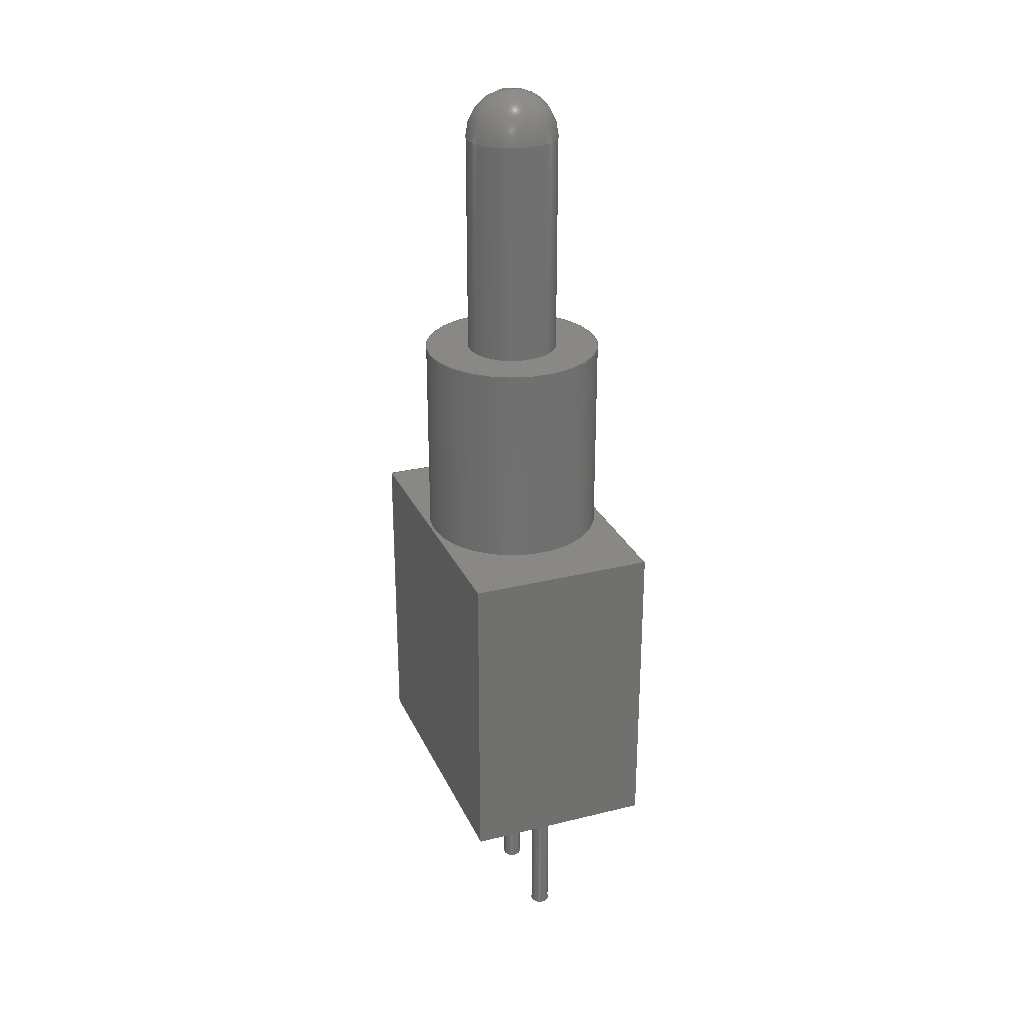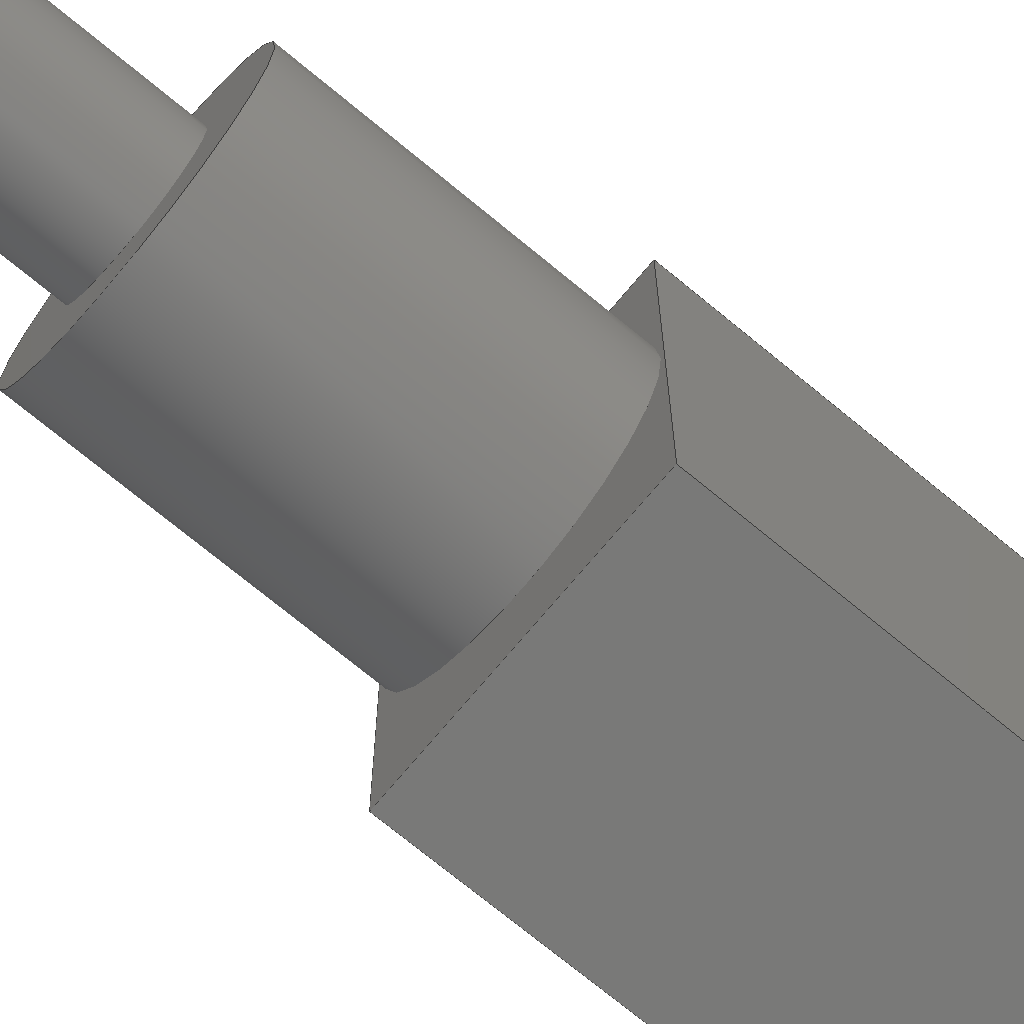
<metadata>
{"format":"step","ext":"stp","renderer":"f3d","projection":"perspective","resolution":1024,"background":"white","views":[{"elev":27.6,"azim":-20.7,"up":"+Y"},{"elev":-71.7,"azim":-129.7,"up":"+Z"}]}
</metadata>
<code>
ISO-10303-21;
DATA;
#1=MECHANICAL_CONTEXT('detailed design',#9,'mechanical');
#2=PRODUCT_RELATED_PRODUCT_CATEGORY('detail','',(#89));
#3=CC_DESIGN_SECURITY_CLASSIFICATION(#5,(#88));
#4=SECURITY_CLASSIFICATION_LEVEL('unclassified');
#5=SECURITY_CLASSIFICATION('name','Security for version',#4);
#6=SHAPE_DEFINITION_REPRESENTATION(#7,#435);
#7=PRODUCT_DEFINITION_SHAPE('','DefinitionDesc',#87);
#8=APPLICATION_PROTOCOL_DEFINITION('AP definition status',
'config_control_design',1994,#9);
#9=APPLICATION_CONTEXT(
'control the configuration of three dimensional design');
#10=DESIGN_CONTEXT('detailed design',#9,'design');
#11=PERSON_AND_ORGANIZATION_ROLE('creator');
#12=PERSON_AND_ORGANIZATION_ROLE('classification_officer');
#13=PERSON_AND_ORGANIZATION_ROLE('creator');
#14=PERSON_AND_ORGANIZATION_ROLE('design_supplier');
#15=PERSON_AND_ORGANIZATION_ROLE('design_owner');
#16=CC_DESIGN_PERSON_AND_ORGANIZATION_ASSIGNMENT(#48,#11,(#87));
#17=CC_DESIGN_PERSON_AND_ORGANIZATION_ASSIGNMENT(#51,#12,(#5));
#18=CC_DESIGN_PERSON_AND_ORGANIZATION_ASSIGNMENT(#52,#13,(#88));
#19=CC_DESIGN_PERSON_AND_ORGANIZATION_ASSIGNMENT(#53,#14,(#88));
#20=CC_DESIGN_PERSON_AND_ORGANIZATION_ASSIGNMENT(#54,#15,(#89));
#21=DATE_TIME_ROLE('creation_date');
#22=DATE_TIME_ROLE('classification_date');
#23=CC_DESIGN_DATE_AND_TIME_ASSIGNMENT(#77,#21,(#87));
#24=CC_DESIGN_DATE_AND_TIME_ASSIGNMENT(#80,#22,(#5));
#25=CC_DESIGN_APPROVAL(#84,(#87));
#26=CC_DESIGN_APPROVAL(#85,(#88));
#27=CC_DESIGN_APPROVAL(#86,(#5));
#28=APPROVAL_PERSON_ORGANIZATION(#47,#84,#55);
#29=APPROVAL_PERSON_ORGANIZATION(#49,#85,#56);
#30=APPROVAL_PERSON_ORGANIZATION(#50,#86,#57);
#31=ORGANIZATION('DEFINITION_APPROVEDBY_ORG_ID',
'DEFINITION_APPROVEDBY_ORG_NAME','DEFINITION_APPROVEDBY_ORG_DESCR');
#32=ORGANIZATION('DEF_CREATOR_ORG_ID','DEF_CREATOR_ORG_NAME',
'DEF_CREATOR_ORG_DESCR');
#33=ORGANIZATION('APPROVEDBY_ORG_ID','APPROVEDBY_ORG_NAME',
'APPROVEDBY_ORG_DESCR');
#34=ORGANIZATION('SECURITY_APPROVEDBY_ORG_ID',
'SECURITY_APPROVEDBY_ORG_NAME','SECURITY_APPROVEDBY_ORG_DESCR');
#35=ORGANIZATION('CLASSOFFICER_ORG_ID','CLASSOFFICER_ORG_NAME',
'CLASSOFFICER_ORG_DESCR');
#36=ORGANIZATION('CREATOR_ORG_ID','CREATOR_ORG_NAME',
'CREATOR_ORG_DESCR');
#37=ORGANIZATION('SUPPLIER_ORG_ID','SUPPLIER_ORG_NAME',
'SUPPLIER_ORG_DESCR');
#38=ORGANIZATION('OWNER_ORG_ID','OWNER_ORG_NAME','OWNER_ORG_DESCR');
#39=PERSON('DEFINITION_approverID','DEFINITION_APPROVEDBY_LASTNAME',
'DEFINITION_APPROVEDBY_FIRSTNAME',$,$,$);
#40=PERSON('DEF_createrID','DEF_CREATOR_LASTNAME',
'DEF_CREATOR_FIRSTNAME',$,$,$);
#41=PERSON('approverID','APPROVEDBY_LASTNAME','APPROVEDBY_FIRSTNAME',$,
$,$);
#42=PERSON('SECURITY_approverID','SECURITY_LASTNAME',
'SECURITY_APPROVEDBY_FIRSTNAME',$,$,$);
#43=PERSON('classifierID','CLASSOFFICER_LASTNAME',
'CLASSOFFICER_FIRSTNAME',$,$,$);
#44=PERSON('createrID','CREATOR_LASTNAME','CREATOR_FIRSTNAME',$,$,$);
#45=PERSON('supplierID','SUPPLIER_LASTNAME','SUPPLIER_FIRSTNAME',$,$,$);
#46=PERSON('ownerID','OWNER_LASTNAME','OWNER_FIRSTNAME',$,$,$);
#47=PERSON_AND_ORGANIZATION(#39,#31);
#48=PERSON_AND_ORGANIZATION(#40,#32);
#49=PERSON_AND_ORGANIZATION(#41,#33);
#50=PERSON_AND_ORGANIZATION(#42,#34);
#51=PERSON_AND_ORGANIZATION(#43,#35);
#52=PERSON_AND_ORGANIZATION(#44,#36);
#53=PERSON_AND_ORGANIZATION(#45,#37);
#54=PERSON_AND_ORGANIZATION(#46,#38);
#55=APPROVAL_ROLE('definition_approval');
#56=APPROVAL_ROLE('version_approval');
#57=APPROVAL_ROLE('security_approval');
#58=APPROVAL_DATE_TIME(#76,#84);
#59=APPROVAL_DATE_TIME(#78,#85);
#60=APPROVAL_DATE_TIME(#79,#86);
#61=COORDINATED_UNIVERSAL_TIME_OFFSET(0,0,.AHEAD.);
#62=COORDINATED_UNIVERSAL_TIME_OFFSET(0,0,.AHEAD.);
#63=COORDINATED_UNIVERSAL_TIME_OFFSET(0,0,.AHEAD.);
#64=COORDINATED_UNIVERSAL_TIME_OFFSET(0,0,.AHEAD.);
#65=COORDINATED_UNIVERSAL_TIME_OFFSET(0,0,.AHEAD.);
#66=LOCAL_TIME(1,59,42,#61);
#67=LOCAL_TIME(1,59,42,#62);
#68=LOCAL_TIME(1,59,42,#63);
#69=LOCAL_TIME(1,59,42,#64);
#70=LOCAL_TIME(1,59,42,#65);
#71=CALENDAR_DATE(2021,26,12);
#72=CALENDAR_DATE(2021,26,12);
#73=CALENDAR_DATE(2021,26,12);
#74=CALENDAR_DATE(2021,26,12);
#75=CALENDAR_DATE(2021,26,12);
#76=DATE_AND_TIME(#71,#66);
#77=DATE_AND_TIME(#72,#67);
#78=DATE_AND_TIME(#73,#68);
#79=DATE_AND_TIME(#74,#69);
#80=DATE_AND_TIME(#75,#70);
#81=APPROVAL_STATUS('not_yet_approved');
#82=APPROVAL_STATUS('not_yet_approved');
#83=APPROVAL_STATUS('not_yet_approved');
#84=APPROVAL(#81,'defintion approval');
#85=APPROVAL(#82,'version approval');
#86=APPROVAL(#83,'security approval');
#87=PRODUCT_DEFINITION('DefinitionID','DefinitionDesc',#88,#10);
#88=PRODUCT_DEFINITION_FORMATION_WITH_SPECIFIED_SOURCE(
'PRODUCT_VERSION_ID','PRODUCT_VERSION_DESCR',#89,.NOT_KNOWN.);
#89=PRODUCT('','LR switch','',(#1));
#90=(
LENGTH_UNIT()
NAMED_UNIT(*)
SI_UNIT(.MILLI.,.METRE.)
);
#91=(
NAMED_UNIT(*)
PLANE_ANGLE_UNIT()
SI_UNIT($,.RADIAN.)
);
#92=(
NAMED_UNIT(*)
SI_UNIT($,.STERADIAN.)
SOLID_ANGLE_UNIT()
);
#93=UNCERTAINTY_MEASURE_WITH_UNIT(LENGTH_MEASURE(1e-06),#90,
'DISTANCE_ACCURACY_VALUE',
'Maximum model space distance between geometric entities at asserted c
onnectivities');
#94=(
GEOMETRIC_REPRESENTATION_CONTEXT(3)
GLOBAL_UNCERTAINTY_ASSIGNED_CONTEXT((#93))
GLOBAL_UNIT_ASSIGNED_CONTEXT((#92,#91,#90))
REPRESENTATION_CONTEXT('ID1','3D')
);
#95=SPHERICAL_SURFACE('',#305,1.27);
#96=VECTOR('',#340,1);
#97=VECTOR('',#341,1);
#98=VECTOR('',#342,1);
#99=VECTOR('',#343,1);
#100=VECTOR('',#360,1);
#101=VECTOR('',#361,1);
#102=VECTOR('',#362,1);
#103=VECTOR('',#364,1);
#104=VECTOR('',#365,1);
#105=VECTOR('',#367,1);
#106=VECTOR('',#368,1);
#107=VECTOR('',#370,1);
#108=LINE('',#391,#96);
#109=LINE('',#394,#97);
#110=LINE('',#396,#98);
#111=LINE('',#398,#99);
#112=LINE('',#412,#100);
#113=LINE('',#415,#101);
#114=LINE('',#416,#102);
#115=LINE('',#418,#103);
#116=LINE('',#420,#104);
#117=LINE('',#422,#105);
#118=LINE('',#424,#106);
#119=LINE('',#426,#107);
#120=PLANE('',#295);
#121=PLANE('',#299);
#122=PLANE('',#303);
#123=PLANE('',#304);
#124=PLANE('',#312);
#125=PLANE('',#313);
#126=PLANE('',#314);
#127=PLANE('',#315);
#128=PLANE('',#316);
#129=PLANE('',#317);
#130=VERTEX_POINT('',#374);
#131=VERTEX_POINT('',#376);
#132=VERTEX_POINT('',#380);
#133=VERTEX_POINT('',#382);
#134=VERTEX_POINT('',#386);
#135=VERTEX_POINT('',#388);
#136=VERTEX_POINT('',#392);
#137=VERTEX_POINT('',#393);
#138=VERTEX_POINT('',#395);
#139=VERTEX_POINT('',#397);
#140=VERTEX_POINT('',#401);
#141=VERTEX_POINT('',#404);
#142=VERTEX_POINT('',#407);
#143=VERTEX_POINT('',#409);
#144=VERTEX_POINT('',#413);
#145=VERTEX_POINT('',#414);
#146=VERTEX_POINT('',#419);
#147=VERTEX_POINT('',#423);
#148=CIRCLE('',#293,0.254);
#149=CIRCLE('',#294,0.254);
#150=CIRCLE('',#297,0.254);
#151=CIRCLE('',#298,0.254);
#152=CIRCLE('',#301,0.254);
#153=CIRCLE('',#302,0.254);
#154=CIRCLE('',#306,1.27);
#155=CIRCLE('',#308,1.27);
#156=CIRCLE('',#310,2.477);
#157=CIRCLE('',#311,2.477);
#158=EDGE_CURVE('',#130,#130,#148,.T.);
#159=EDGE_CURVE('',#131,#131,#149,.T.);
#160=EDGE_CURVE('',#132,#132,#150,.T.);
#161=EDGE_CURVE('',#133,#133,#151,.T.);
#162=EDGE_CURVE('',#134,#134,#152,.T.);
#163=EDGE_CURVE('',#135,#135,#153,.T.);
#164=EDGE_CURVE('',#136,#137,#108,.T.);
#165=EDGE_CURVE('',#138,#136,#109,.T.);
#166=EDGE_CURVE('',#139,#138,#110,.T.);
#167=EDGE_CURVE('',#137,#139,#111,.T.);
#168=EDGE_CURVE('',#140,#140,#154,.T.);
#169=EDGE_CURVE('',#141,#141,#155,.T.);
#170=EDGE_CURVE('',#142,#142,#156,.T.);
#171=EDGE_CURVE('',#143,#143,#157,.T.);
#172=EDGE_CURVE('',#144,#145,#112,.T.);
#173=EDGE_CURVE('',#138,#145,#113,.T.);
#174=EDGE_CURVE('',#136,#144,#114,.T.);
#175=EDGE_CURVE('',#145,#146,#115,.T.);
#176=EDGE_CURVE('',#139,#146,#116,.T.);
#177=EDGE_CURVE('',#146,#147,#117,.T.);
#178=EDGE_CURVE('',#137,#147,#118,.T.);
#179=EDGE_CURVE('',#147,#144,#119,.T.);
#180=ORIENTED_EDGE('',*,*,#158,.T.);
#181=ORIENTED_EDGE('',*,*,#159,.F.);
#182=ORIENTED_EDGE('',*,*,#158,.F.);
#183=ORIENTED_EDGE('',*,*,#160,.T.);
#184=ORIENTED_EDGE('',*,*,#161,.F.);
#185=ORIENTED_EDGE('',*,*,#160,.F.);
#186=ORIENTED_EDGE('',*,*,#162,.T.);
#187=ORIENTED_EDGE('',*,*,#163,.F.);
#188=ORIENTED_EDGE('',*,*,#162,.F.);
#189=ORIENTED_EDGE('',*,*,#159,.T.);
#190=ORIENTED_EDGE('',*,*,#161,.T.);
#191=ORIENTED_EDGE('',*,*,#163,.T.);
#192=ORIENTED_EDGE('',*,*,#164,.F.);
#193=ORIENTED_EDGE('',*,*,#165,.F.);
#194=ORIENTED_EDGE('',*,*,#166,.F.);
#195=ORIENTED_EDGE('',*,*,#167,.F.);
#196=ORIENTED_EDGE('',*,*,#168,.T.);
#197=ORIENTED_EDGE('',*,*,#169,.F.);
#198=ORIENTED_EDGE('',*,*,#168,.F.);
#199=ORIENTED_EDGE('',*,*,#170,.T.);
#200=ORIENTED_EDGE('',*,*,#171,.F.);
#201=ORIENTED_EDGE('',*,*,#169,.T.);
#202=ORIENTED_EDGE('',*,*,#170,.F.);
#203=ORIENTED_EDGE('',*,*,#172,.T.);
#204=ORIENTED_EDGE('',*,*,#173,.F.);
#205=ORIENTED_EDGE('',*,*,#165,.T.);
#206=ORIENTED_EDGE('',*,*,#174,.T.);
#207=ORIENTED_EDGE('',*,*,#175,.T.);
#208=ORIENTED_EDGE('',*,*,#176,.F.);
#209=ORIENTED_EDGE('',*,*,#166,.T.);
#210=ORIENTED_EDGE('',*,*,#173,.T.);
#211=ORIENTED_EDGE('',*,*,#177,.T.);
#212=ORIENTED_EDGE('',*,*,#178,.F.);
#213=ORIENTED_EDGE('',*,*,#167,.T.);
#214=ORIENTED_EDGE('',*,*,#176,.T.);
#215=ORIENTED_EDGE('',*,*,#179,.T.);
#216=ORIENTED_EDGE('',*,*,#174,.F.);
#217=ORIENTED_EDGE('',*,*,#164,.T.);
#218=ORIENTED_EDGE('',*,*,#178,.T.);
#219=ORIENTED_EDGE('',*,*,#171,.T.);
#220=ORIENTED_EDGE('',*,*,#172,.F.);
#221=ORIENTED_EDGE('',*,*,#179,.F.);
#222=ORIENTED_EDGE('',*,*,#177,.F.);
#223=ORIENTED_EDGE('',*,*,#175,.F.);
#224=EDGE_LOOP('',(#180));
#225=EDGE_LOOP('',(#181));
#226=EDGE_LOOP('',(#182));
#227=EDGE_LOOP('',(#183));
#228=EDGE_LOOP('',(#184));
#229=EDGE_LOOP('',(#185));
#230=EDGE_LOOP('',(#186));
#231=EDGE_LOOP('',(#187));
#232=EDGE_LOOP('',(#188));
#233=EDGE_LOOP('',(#189));
#234=EDGE_LOOP('',(#190));
#235=EDGE_LOOP('',(#191));
#236=EDGE_LOOP('',(#192,#193,#194,#195));
#237=EDGE_LOOP('',(#196));
#238=EDGE_LOOP('',(#197));
#239=EDGE_LOOP('',(#198));
#240=EDGE_LOOP('',(#199));
#241=EDGE_LOOP('',(#200));
#242=EDGE_LOOP('',(#201));
#243=EDGE_LOOP('',(#202));
#244=EDGE_LOOP('',(#203,#204,#205,#206));
#245=EDGE_LOOP('',(#207,#208,#209,#210));
#246=EDGE_LOOP('',(#211,#212,#213,#214));
#247=EDGE_LOOP('',(#215,#216,#217,#218));
#248=EDGE_LOOP('',(#219));
#249=EDGE_LOOP('',(#220,#221,#222,#223));
#250=FACE_BOUND('',#224,.T.);
#251=FACE_BOUND('',#225,.T.);
#252=FACE_BOUND('',#226,.T.);
#253=FACE_BOUND('',#227,.T.);
#254=FACE_BOUND('',#228,.T.);
#255=FACE_BOUND('',#229,.T.);
#256=FACE_BOUND('',#230,.T.);
#257=FACE_BOUND('',#231,.T.);
#258=FACE_BOUND('',#232,.T.);
#259=FACE_BOUND('',#233,.T.);
#260=FACE_BOUND('',#234,.T.);
#261=FACE_BOUND('',#235,.T.);
#262=FACE_BOUND('',#236,.T.);
#263=FACE_BOUND('',#237,.T.);
#264=FACE_BOUND('',#238,.T.);
#265=FACE_BOUND('',#239,.T.);
#266=FACE_BOUND('',#240,.T.);
#267=FACE_BOUND('',#241,.T.);
#268=FACE_BOUND('',#242,.T.);
#269=FACE_BOUND('',#243,.T.);
#270=FACE_BOUND('',#244,.T.);
#271=FACE_BOUND('',#245,.T.);
#272=FACE_BOUND('',#246,.T.);
#273=FACE_BOUND('',#247,.T.);
#274=FACE_BOUND('',#248,.T.);
#275=FACE_BOUND('',#249,.T.);
#276=ADVANCED_FACE('',(#250,#251),#428,.T.);
#277=ADVANCED_FACE('',(#252),#120,.T.);
#278=ADVANCED_FACE('',(#253,#254),#429,.T.);
#279=ADVANCED_FACE('',(#255),#121,.T.);
#280=ADVANCED_FACE('',(#256,#257),#430,.T.);
#281=ADVANCED_FACE('',(#258),#122,.T.);
#282=ADVANCED_FACE('',(#259,#260,#261,#262),#123,.F.);
#283=ADVANCED_FACE('',(#263),#95,.T.);
#284=ADVANCED_FACE('',(#264,#265),#431,.T.);
#285=ADVANCED_FACE('',(#266,#267),#432,.T.);
#286=ADVANCED_FACE('',(#268,#269),#124,.T.);
#287=ADVANCED_FACE('',(#270),#125,.T.);
#288=ADVANCED_FACE('',(#271),#126,.T.);
#289=ADVANCED_FACE('',(#272),#127,.T.);
#290=ADVANCED_FACE('',(#273),#128,.T.);
#291=ADVANCED_FACE('',(#274,#275),#129,.T.);
#292=AXIS2_PLACEMENT_3D('',#372,#318,#319);
#293=AXIS2_PLACEMENT_3D('',#373,#320,#321);
#294=AXIS2_PLACEMENT_3D('',#375,#322,#323);
#295=AXIS2_PLACEMENT_3D('',#377,#324,$);
#296=AXIS2_PLACEMENT_3D('',#378,#325,#326);
#297=AXIS2_PLACEMENT_3D('',#379,#327,#328);
#298=AXIS2_PLACEMENT_3D('',#381,#329,#330);
#299=AXIS2_PLACEMENT_3D('',#383,#331,$);
#300=AXIS2_PLACEMENT_3D('',#384,#332,#333);
#301=AXIS2_PLACEMENT_3D('',#385,#334,#335);
#302=AXIS2_PLACEMENT_3D('',#387,#336,#337);
#303=AXIS2_PLACEMENT_3D('',#389,#338,$);
#304=AXIS2_PLACEMENT_3D('',#390,#339,$);
#305=AXIS2_PLACEMENT_3D('',#399,#344,#345);
#306=AXIS2_PLACEMENT_3D('',#400,#346,#347);
#307=AXIS2_PLACEMENT_3D('',#402,#348,#349);
#308=AXIS2_PLACEMENT_3D('',#403,#350,#351);
#309=AXIS2_PLACEMENT_3D('',#405,#352,#353);
#310=AXIS2_PLACEMENT_3D('',#406,#354,#355);
#311=AXIS2_PLACEMENT_3D('',#408,#356,#357);
#312=AXIS2_PLACEMENT_3D('',#410,#358,$);
#313=AXIS2_PLACEMENT_3D('',#411,#359,$);
#314=AXIS2_PLACEMENT_3D('',#417,#363,$);
#315=AXIS2_PLACEMENT_3D('',#421,#366,$);
#316=AXIS2_PLACEMENT_3D('',#425,#369,$);
#317=AXIS2_PLACEMENT_3D('',#427,#371,$);
#318=DIRECTION('',(0,-1,0));
#319=DIRECTION('',(0.254,0,0));
#320=DIRECTION('',(0,1,0));
#321=DIRECTION('',(0.254,0,0));
#322=DIRECTION('',(0,1,0));
#323=DIRECTION('',(0.254,0,0));
#324=DIRECTION('',(0,-1,0));
#325=DIRECTION('',(0,-1,0));
#326=DIRECTION('',(0.254,0,0));
#327=DIRECTION('',(0,1,0));
#328=DIRECTION('',(0.254,0,0));
#329=DIRECTION('',(0,1,0));
#330=DIRECTION('',(0.254,0,0));
#331=DIRECTION('',(0,-1,0));
#332=DIRECTION('',(0,-1,0));
#333=DIRECTION('',(0.254,0,0));
#334=DIRECTION('',(0,1,0));
#335=DIRECTION('',(0.254,0,0));
#336=DIRECTION('',(0,1,0));
#337=DIRECTION('',(0.254,0,0));
#338=DIRECTION('',(0,-1,0));
#339=DIRECTION('',(0,1,0));
#340=DIRECTION('',(0,0,1));
#341=DIRECTION('',(-1,0,0));
#342=DIRECTION('',(0,0,-1));
#343=DIRECTION('',(1,0,-4.371e-16));
#344=DIRECTION('',(0,-1,0));
#345=DIRECTION('',(1,0,0));
#346=DIRECTION('',(0,1,0));
#347=DIRECTION('',(1.27,0,0));
#348=DIRECTION('',(0,1,0));
#349=DIRECTION('',(1.27,0,0));
#350=DIRECTION('',(0,-1,0));
#351=DIRECTION('',(1.27,0,0));
#352=DIRECTION('',(0,1,0));
#353=DIRECTION('',(2.477,0,0));
#354=DIRECTION('',(0,-1,0));
#355=DIRECTION('',(2.477,0,0));
#356=DIRECTION('',(0,-1,0));
#357=DIRECTION('',(2.477,0,0));
#358=DIRECTION('',(0,1,0));
#359=DIRECTION('',(0,0,-1));
#360=DIRECTION('',(1,0,0));
#361=DIRECTION('',(0,1,0));
#362=DIRECTION('',(0,1,0));
#363=DIRECTION('',(1,0,0));
#364=DIRECTION('',(0,0,1));
#365=DIRECTION('',(0,1,0));
#366=DIRECTION('',(4.371e-16,0,1));
#367=DIRECTION('',(-1,0,4.371e-16));
#368=DIRECTION('',(0,1,0));
#369=DIRECTION('',(-1,0,0));
#370=DIRECTION('',(0,0,-1));
#371=DIRECTION('',(0,1,0));
#372=CARTESIAN_POINT('',(-138.9,0,-10.13));
#373=CARTESIAN_POINT('',(-138.9,-4.064,-10.13));
#374=CARTESIAN_POINT('',(-138.7,-4.064,-10.13));
#375=CARTESIAN_POINT('',(-138.9,0,-10.13));
#376=CARTESIAN_POINT('',(-138.7,0,-10.13));
#377=CARTESIAN_POINT('',(-138.9,-4.064,-10.13));
#378=CARTESIAN_POINT('',(-138.9,0,-12.67));
#379=CARTESIAN_POINT('',(-138.9,-4.064,-12.67));
#380=CARTESIAN_POINT('',(-138.7,-4.064,-12.67));
#381=CARTESIAN_POINT('',(-138.9,0,-12.67));
#382=CARTESIAN_POINT('',(-138.7,0,-12.67));
#383=CARTESIAN_POINT('',(-138.9,-4.064,-12.67));
#384=CARTESIAN_POINT('',(-138.9,0,-7.588));
#385=CARTESIAN_POINT('',(-138.9,-4.064,-7.588));
#386=CARTESIAN_POINT('',(-138.7,-4.064,-7.588));
#387=CARTESIAN_POINT('',(-138.9,0,-7.588));
#388=CARTESIAN_POINT('',(-138.7,0,-7.588));
#389=CARTESIAN_POINT('',(-138.9,-4.064,-7.588));
#390=CARTESIAN_POINT('',(-138.9,0,-10.13));
#391=CARTESIAN_POINT('',(-141.5,0,-14.19));
#392=CARTESIAN_POINT('',(-141.5,0,-14.19));
#393=CARTESIAN_POINT('',(-141.5,0,-6.063));
#394=CARTESIAN_POINT('',(-136.4,0,-14.19));
#395=CARTESIAN_POINT('',(-136.4,0,-14.19));
#396=CARTESIAN_POINT('',(-136.4,0,-6.063));
#397=CARTESIAN_POINT('',(-136.4,0,-6.063));
#398=CARTESIAN_POINT('',(-141.5,0,-6.063));
#399=CARTESIAN_POINT('',(-138.9,20.32,-10.13));
#400=CARTESIAN_POINT('',(-138.9,20.32,-10.13));
#401=CARTESIAN_POINT('',(-140.2,20.32,-10.13));
#402=CARTESIAN_POINT('',(-138.9,14.22,-10.13));
#403=CARTESIAN_POINT('',(-138.9,14.22,-10.13));
#404=CARTESIAN_POINT('',(-137.7,14.22,-10.13));
#405=CARTESIAN_POINT('',(-138.9,8.636,-10.13));
#406=CARTESIAN_POINT('',(-138.9,14.22,-10.13));
#407=CARTESIAN_POINT('',(-136.4,14.22,-10.13));
#408=CARTESIAN_POINT('',(-138.9,8.636,-10.13));
#409=CARTESIAN_POINT('',(-136.4,8.636,-10.13));
#410=CARTESIAN_POINT('',(-138.9,14.22,-10.13));
#411=CARTESIAN_POINT('',(-138.9,0,-14.19));
#412=CARTESIAN_POINT('',(-136.4,8.636,-14.19));
#413=CARTESIAN_POINT('',(-141.5,8.636,-14.19));
#414=CARTESIAN_POINT('',(-136.4,8.636,-14.19));
#415=CARTESIAN_POINT('',(-136.4,0,-14.19));
#416=CARTESIAN_POINT('',(-141.5,0,-14.19));
#417=CARTESIAN_POINT('',(-136.4,0,-10.13));
#418=CARTESIAN_POINT('',(-136.4,8.636,-6.063));
#419=CARTESIAN_POINT('',(-136.4,8.636,-6.063));
#420=CARTESIAN_POINT('',(-136.4,0,-6.063));
#421=CARTESIAN_POINT('',(-138.9,0,-6.063));
#422=CARTESIAN_POINT('',(-141.5,8.636,-6.063));
#423=CARTESIAN_POINT('',(-141.5,8.636,-6.063));
#424=CARTESIAN_POINT('',(-141.5,0,-6.063));
#425=CARTESIAN_POINT('',(-141.5,0,-10.13));
#426=CARTESIAN_POINT('',(-141.5,8.636,-14.19));
#427=CARTESIAN_POINT('',(-138.9,8.636,-10.13));
#428=CYLINDRICAL_SURFACE('',#292,0.254);
#429=CYLINDRICAL_SURFACE('',#296,0.254);
#430=CYLINDRICAL_SURFACE('',#300,0.254);
#431=CYLINDRICAL_SURFACE('',#307,1.27);
#432=CYLINDRICAL_SURFACE('',#309,2.477);
#433=CLOSED_SHELL('',(#276,#277,#278,#279,#280,#281,#282,#283,#284,#285,
#286,#287,#288,#289,#290,#291));
#434=MANIFOLD_SOLID_BREP('',#433);
#435=ADVANCED_BREP_SHAPE_REPRESENTATION('',(#434),#94);
ENDSEC;
END-ISO-10303-21;

</code>
